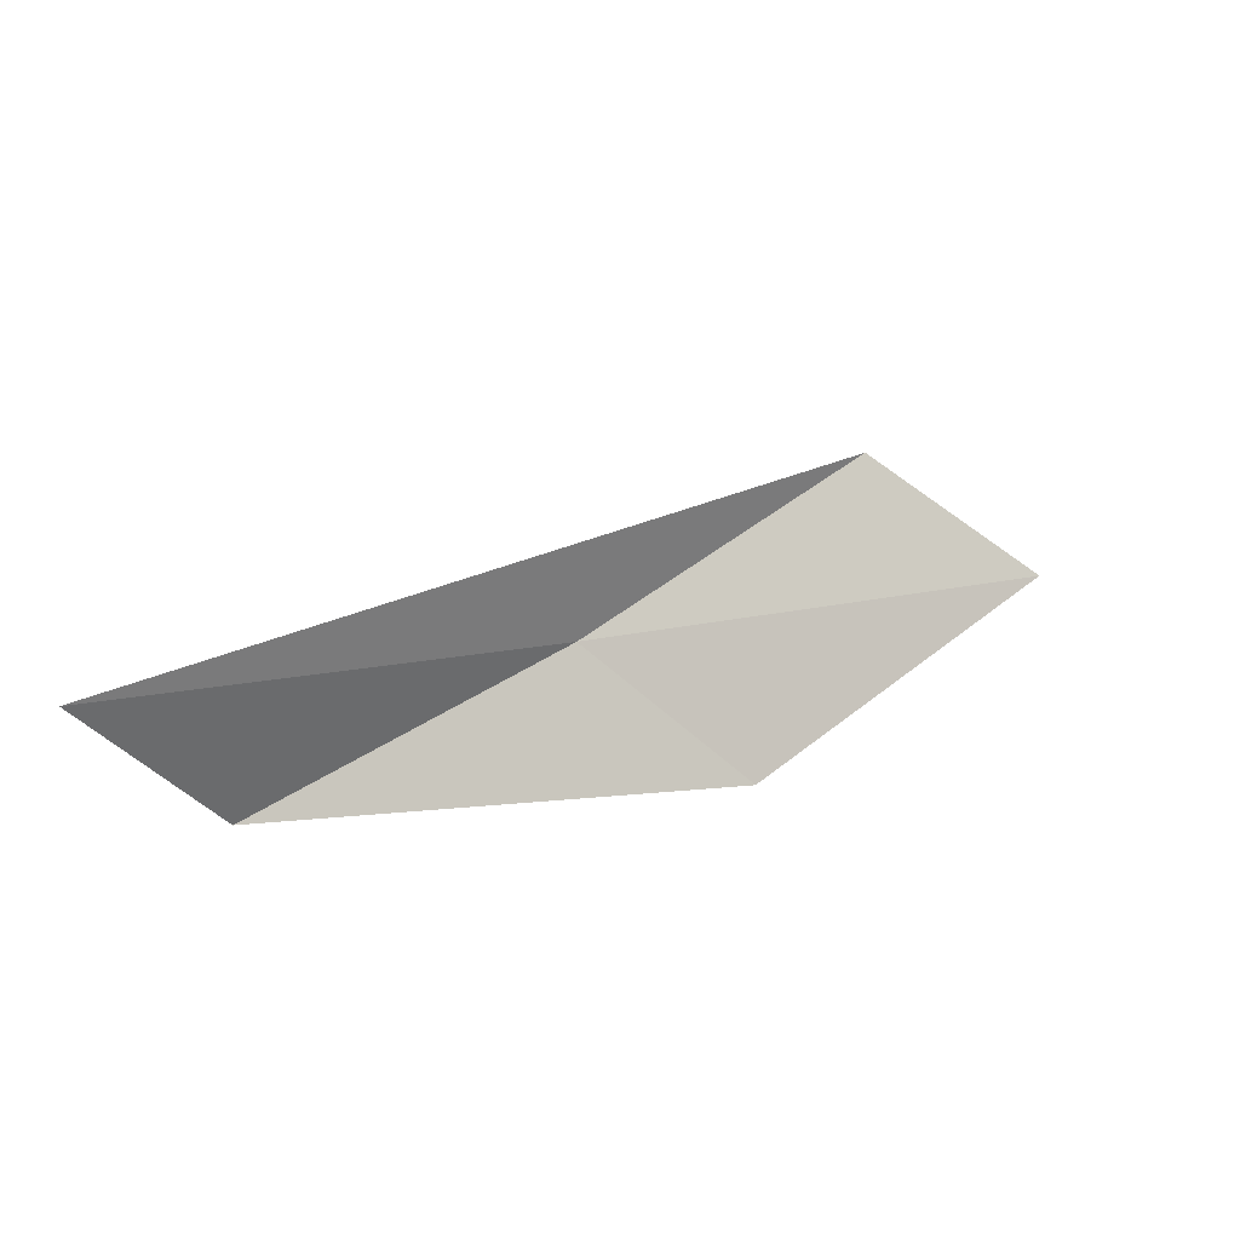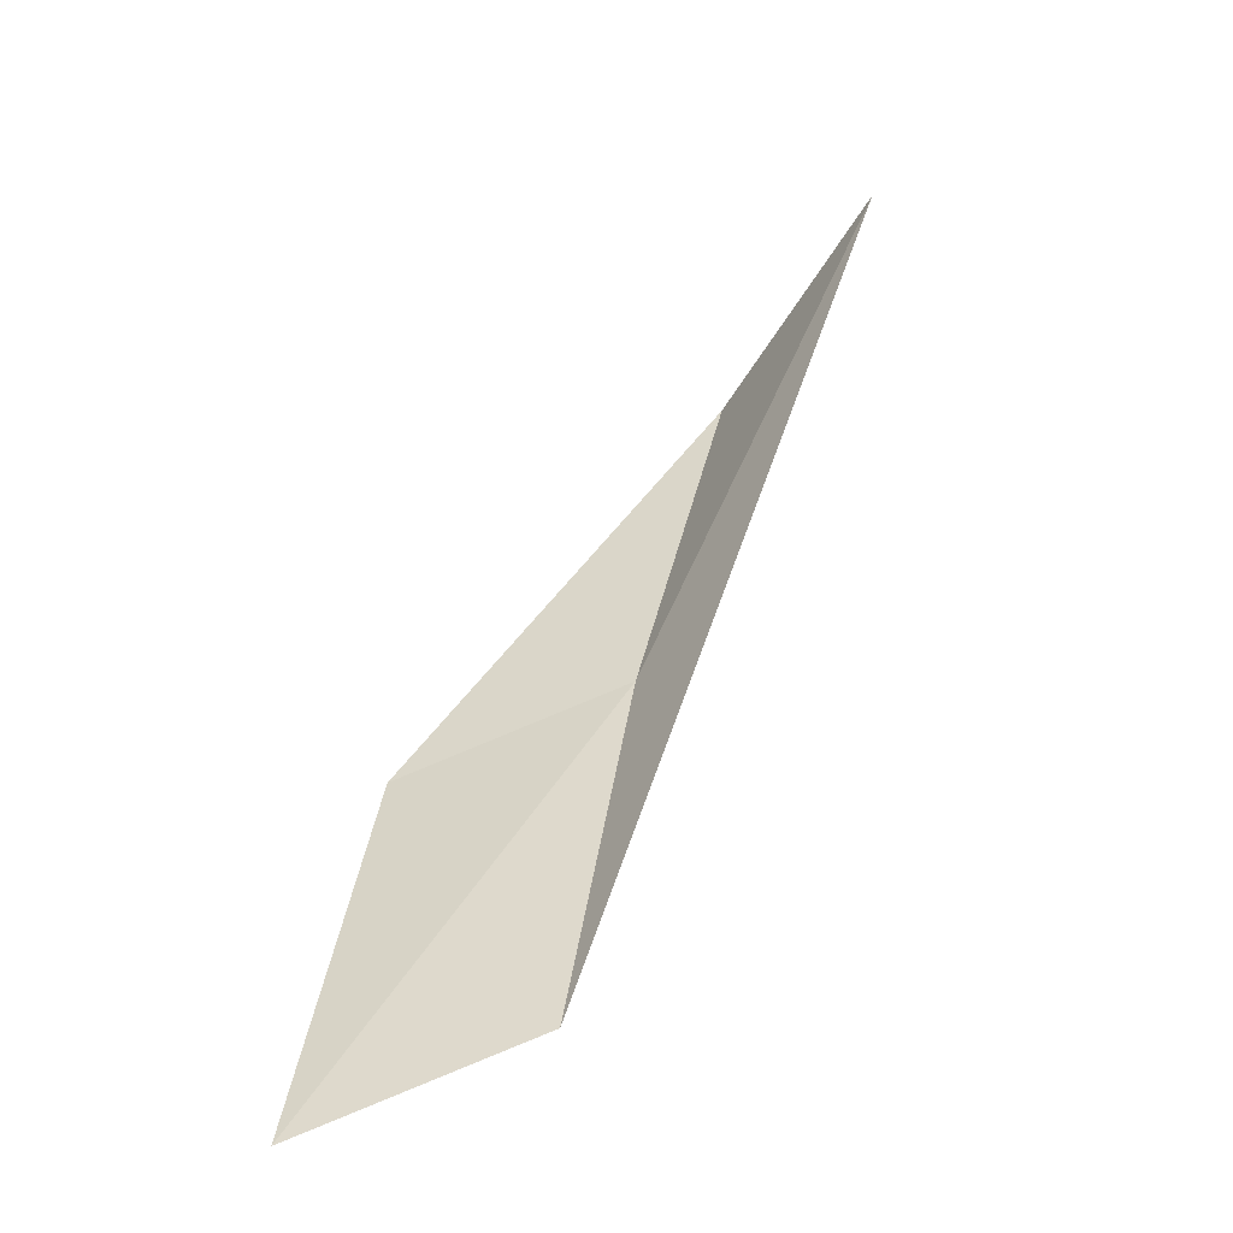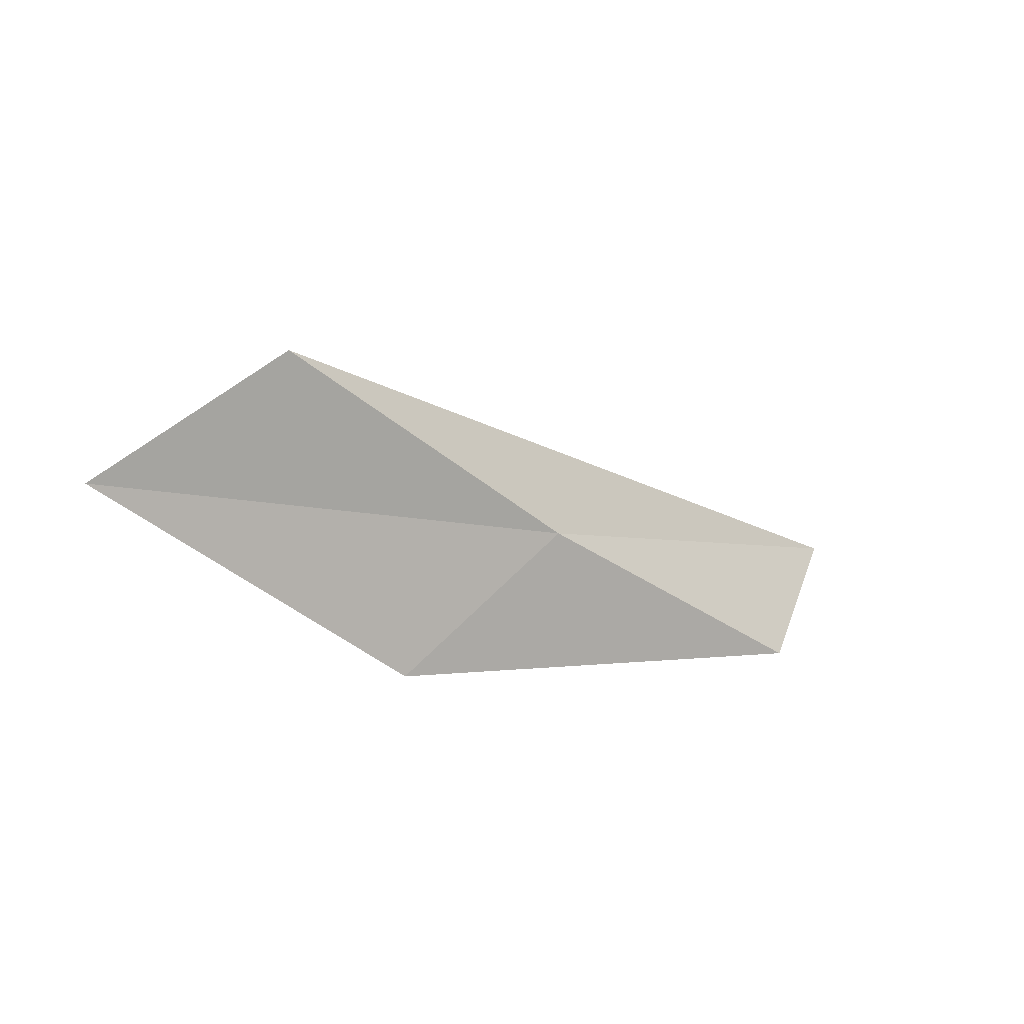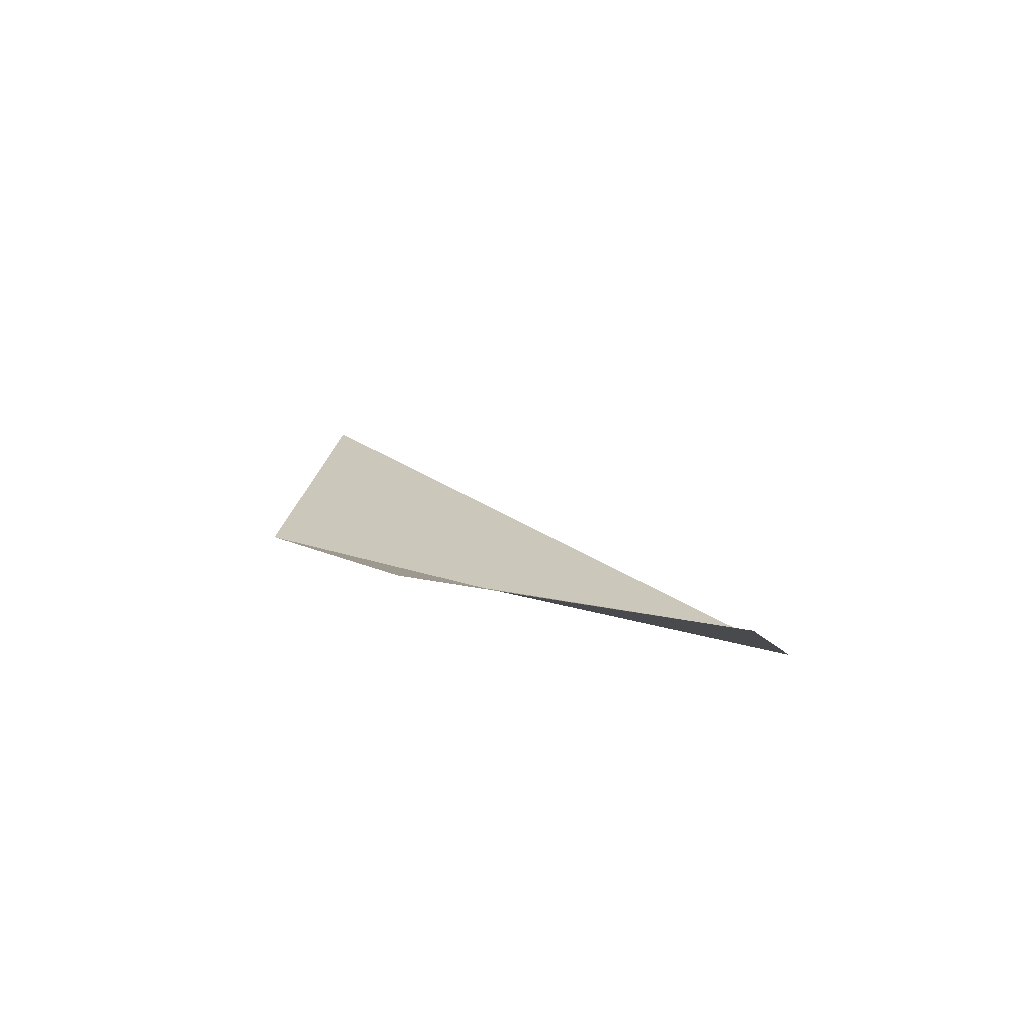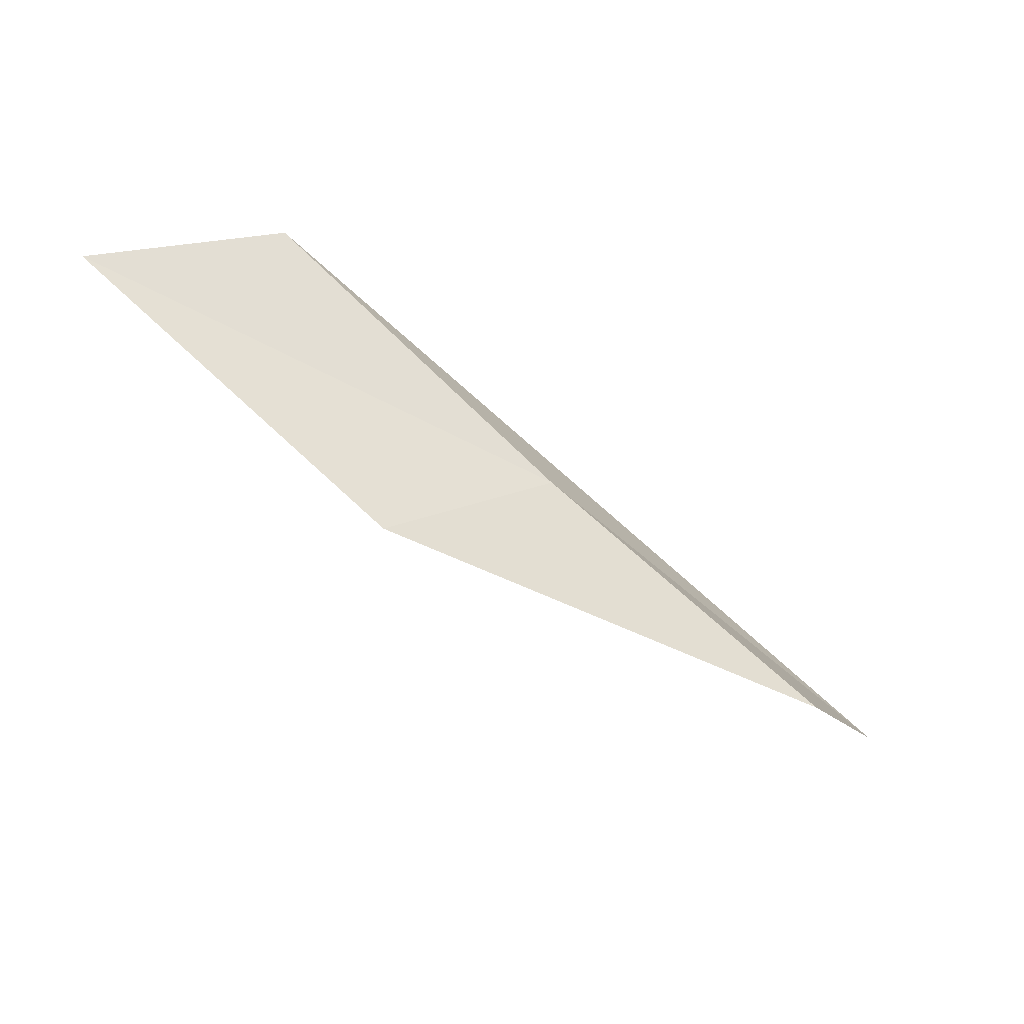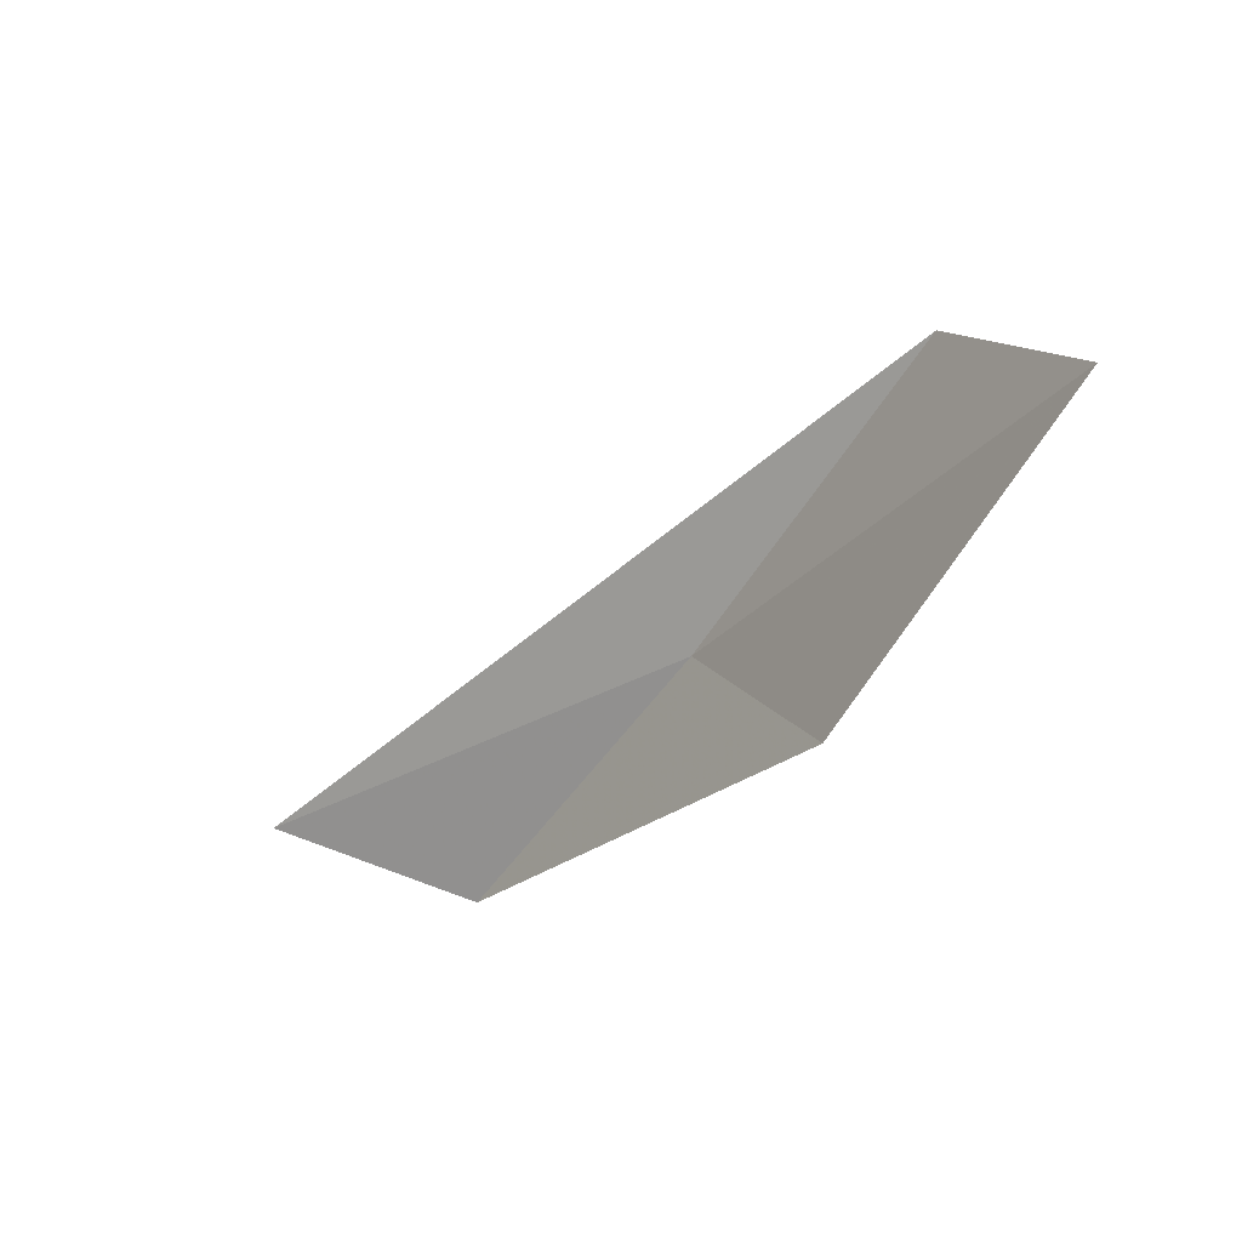
<metadata>
{"format":"obj","ext":"obj","renderer":"f3d","projection":"perspective","resolution":1024,"background":"white","views":[{"elev":-3.2,"azim":0.1,"up":"+Y"},{"elev":16.1,"azim":134.5,"up":"+Z"},{"elev":5.8,"azim":172.3,"up":"+Y"},{"elev":-27.5,"azim":72.5,"up":"+Z"},{"elev":-39.5,"azim":178.6,"up":"+Y"},{"elev":-20.5,"azim":82.9,"up":"+Y"}]}
</metadata>
<code>
v 6.182 -4.786 4.436
v 5.48 -5.186 4.855
v 5.235 -4.95 5.355
v 6.595 -5.11 4.234
v 6.874 -4.307 4.031
v 7.325 -4.594 3.855
f 1 2 4
f 1 4 6
f 1 6 5
f 1 3 2
f 1 5 3

</code>
